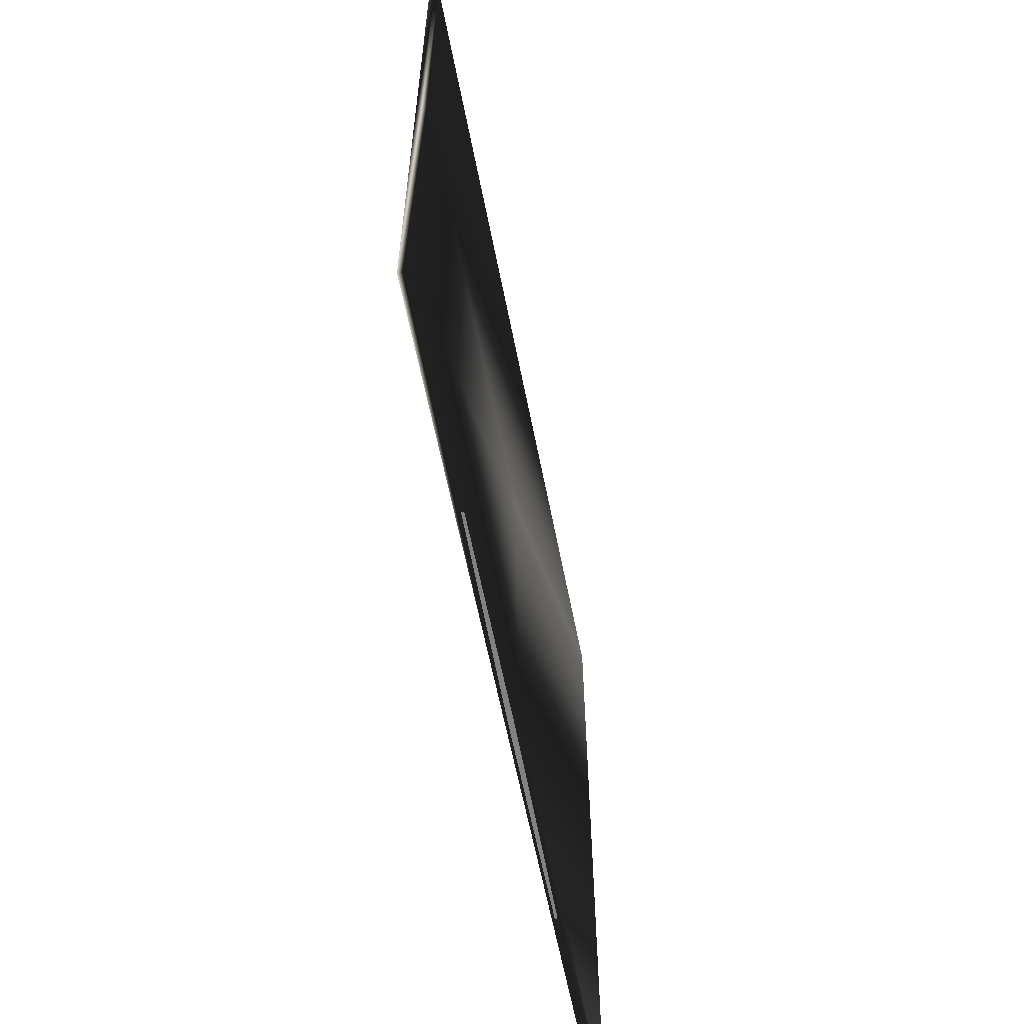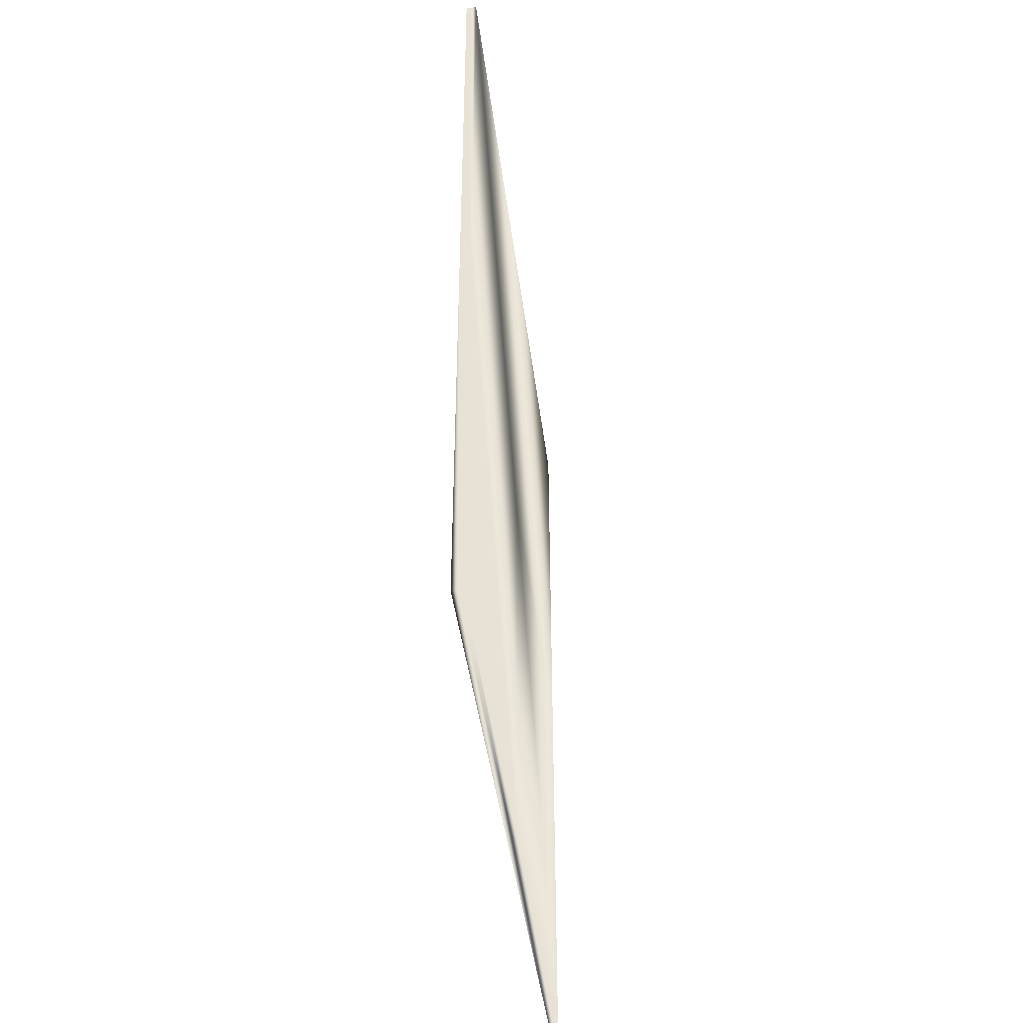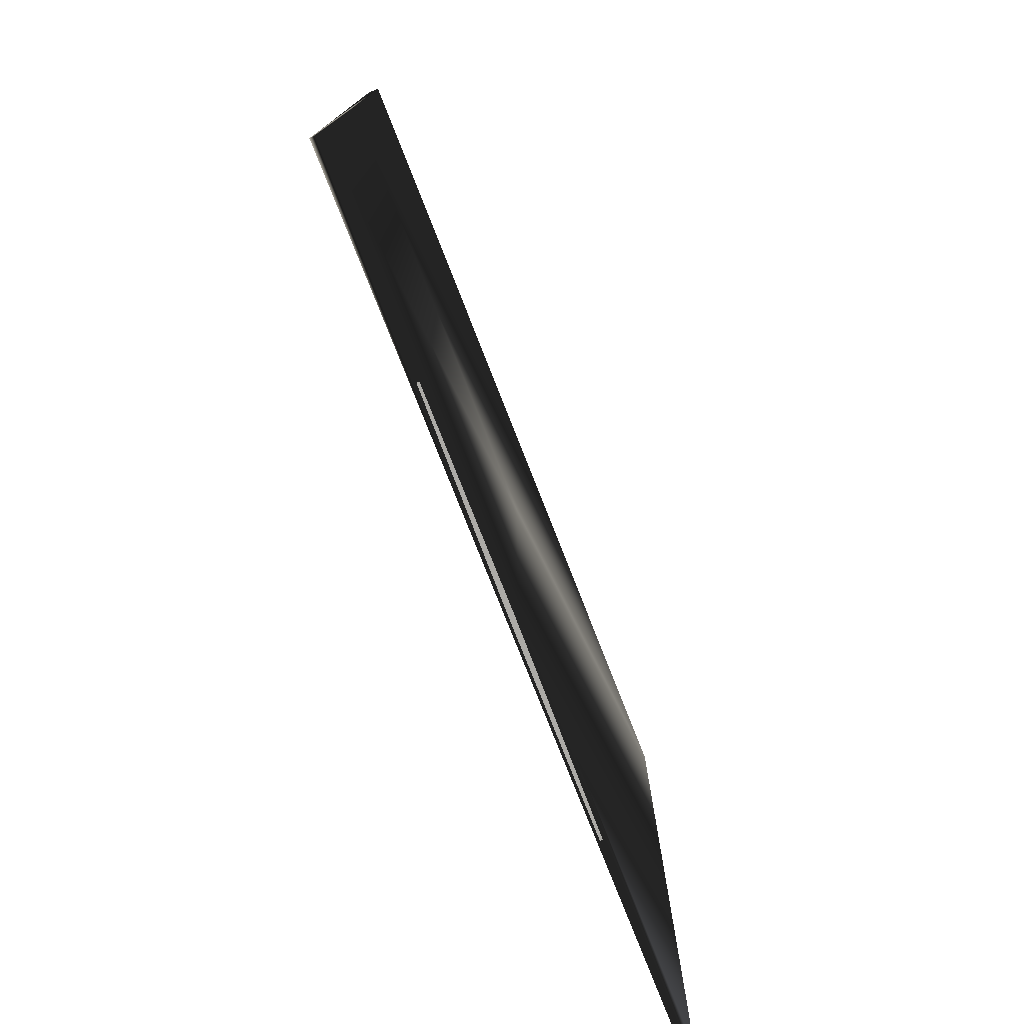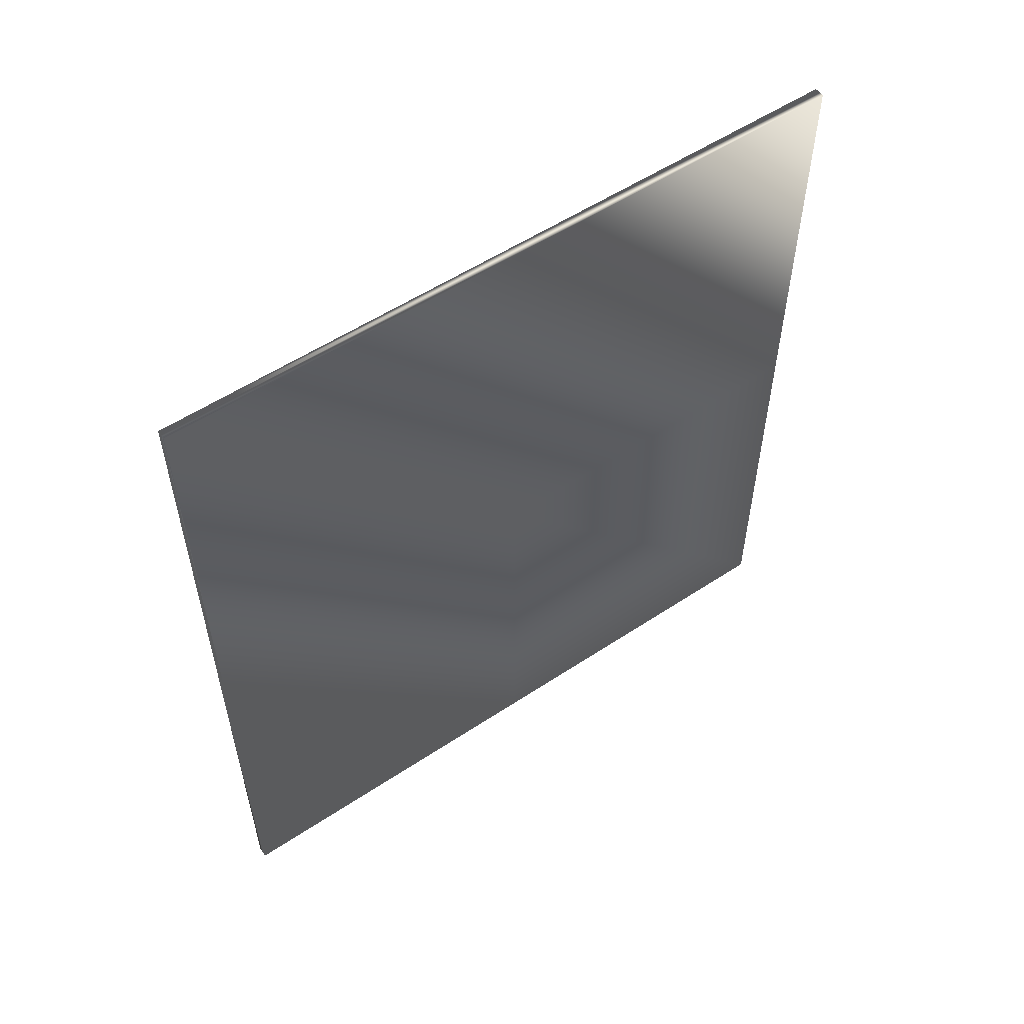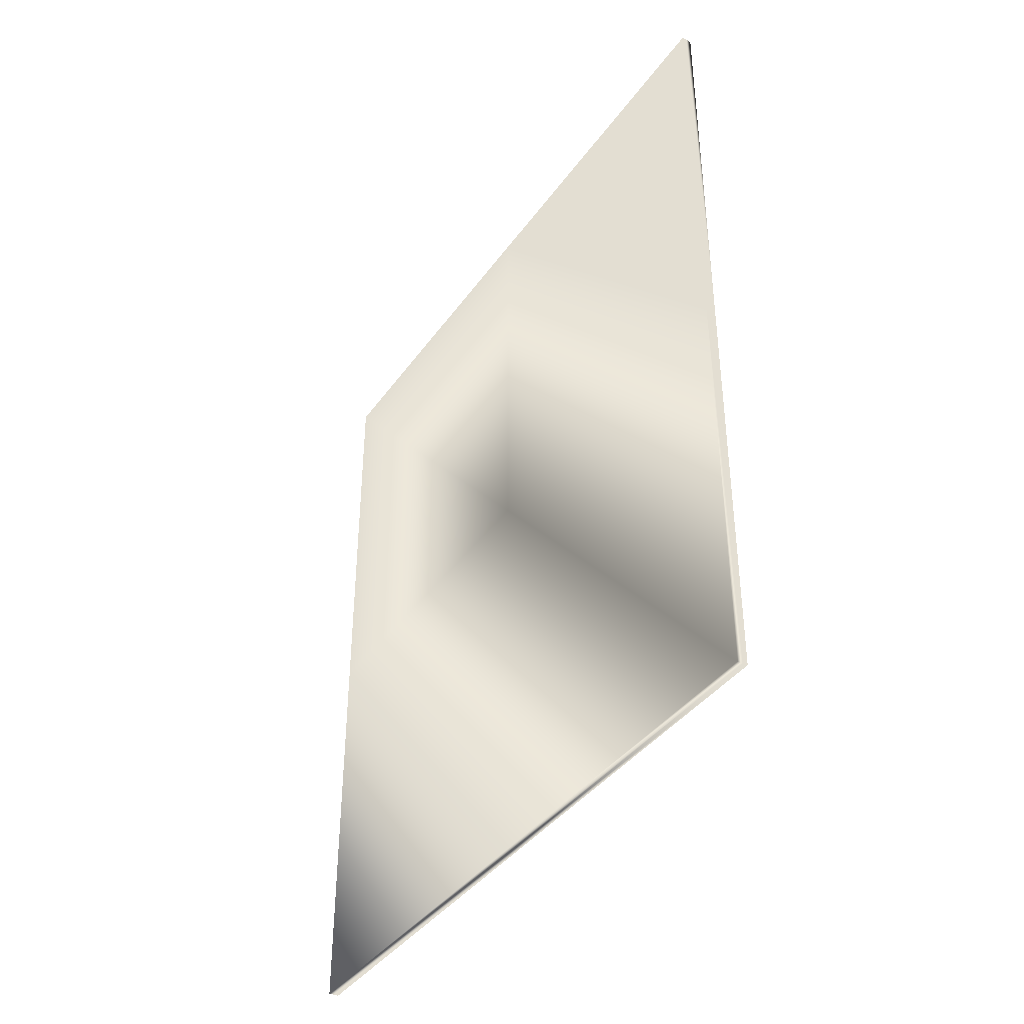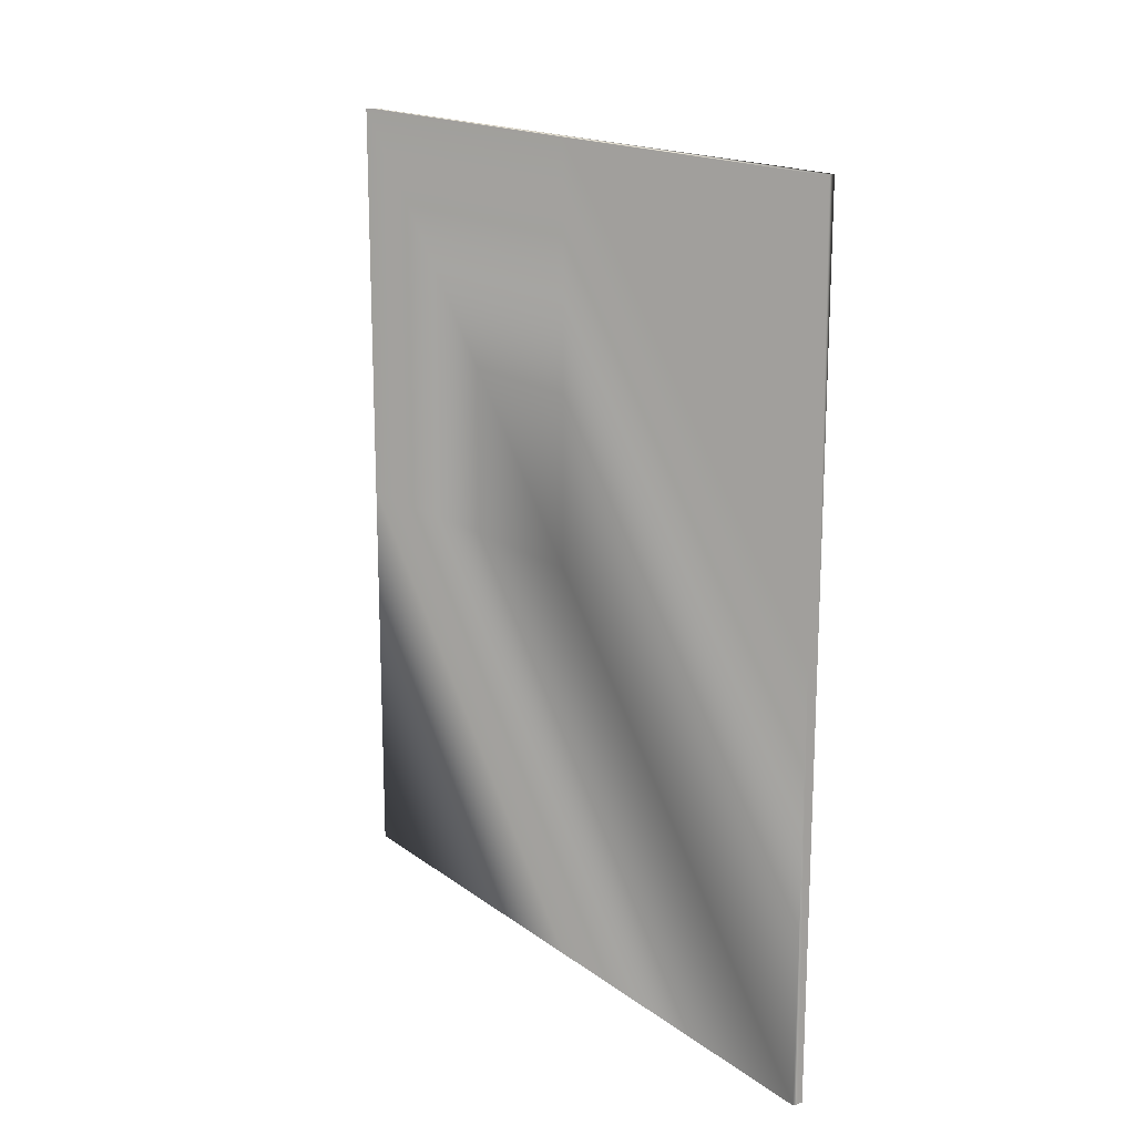
<metadata>
{"format":"obj","ext":"obj","renderer":"f3d","projection":"perspective","resolution":1024,"background":"white","views":[{"elev":-60.7,"azim":11.1,"up":"+Y"},{"elev":-42.4,"azim":-173.0,"up":"+Z"},{"elev":-76.4,"azim":21.4,"up":"+Y"},{"elev":55.3,"azim":-124.9,"up":"+Z"},{"elev":-39.3,"azim":148.3,"up":"+Z"},{"elev":16.8,"azim":145.2,"up":"+Z"}]}
</metadata>
<code>
o Cube12_2_081_0_026_1_823
v -0.013 -0.9115 1.04
v -0.013 -0.9115 -0
v -0 -0.9115 1.04
v -0 -0.9115 -0
v -0.013 -0.9115 -1.04
v 0.013 -0.9115 1.04
v -0 -0.9115 -1.04
v 0.013 -0.9115 -0
v 0.013 -0.9115 -1.04
v -0 0.9115 1.04
v -0.013 0.9115 -0
v -0.013 0.9115 1.04
v -0 0.9115 -0
v 0.013 0.9115 1.04
v -0.013 0.9115 -1.04
v 0.013 0.9115 -0
v -0 0.9115 -1.04
v 0.013 0.9115 -1.04
v -0.013 -0 1.04
v -0.013 -0 -0
v -0.013 -0 -1.04
v 0.013 0 1.04
v -0 -0 1.04
v 0.013 0 -1.04
v 0.013 0 -0
v -0 -0 -1.04
f 1 2 3
f 2 4 3
f 2 5 4
f 3 4 6
f 5 7 4
f 4 8 6
f 4 7 8
f 7 9 8
f 10 11 12
f 10 13 11
f 14 13 10
f 13 15 11
f 14 16 13
f 13 17 15
f 16 17 13
f 16 18 17
f 19 2 1
f 19 20 2
f 12 20 19
f 20 5 2
f 12 11 20
f 20 21 5
f 11 21 20
f 11 15 21
f 22 3 6
f 22 23 3
f 14 23 22
f 23 1 3
f 14 10 23
f 23 19 1
f 10 19 23
f 10 12 19
f 24 8 9
f 24 25 8
f 18 25 24
f 25 6 8
f 18 16 25
f 25 22 6
f 16 22 25
f 16 14 22
f 21 7 5
f 21 26 7
f 15 26 21
f 26 9 7
f 15 17 26
f 26 24 9
f 17 24 26
f 17 18 24

</code>
